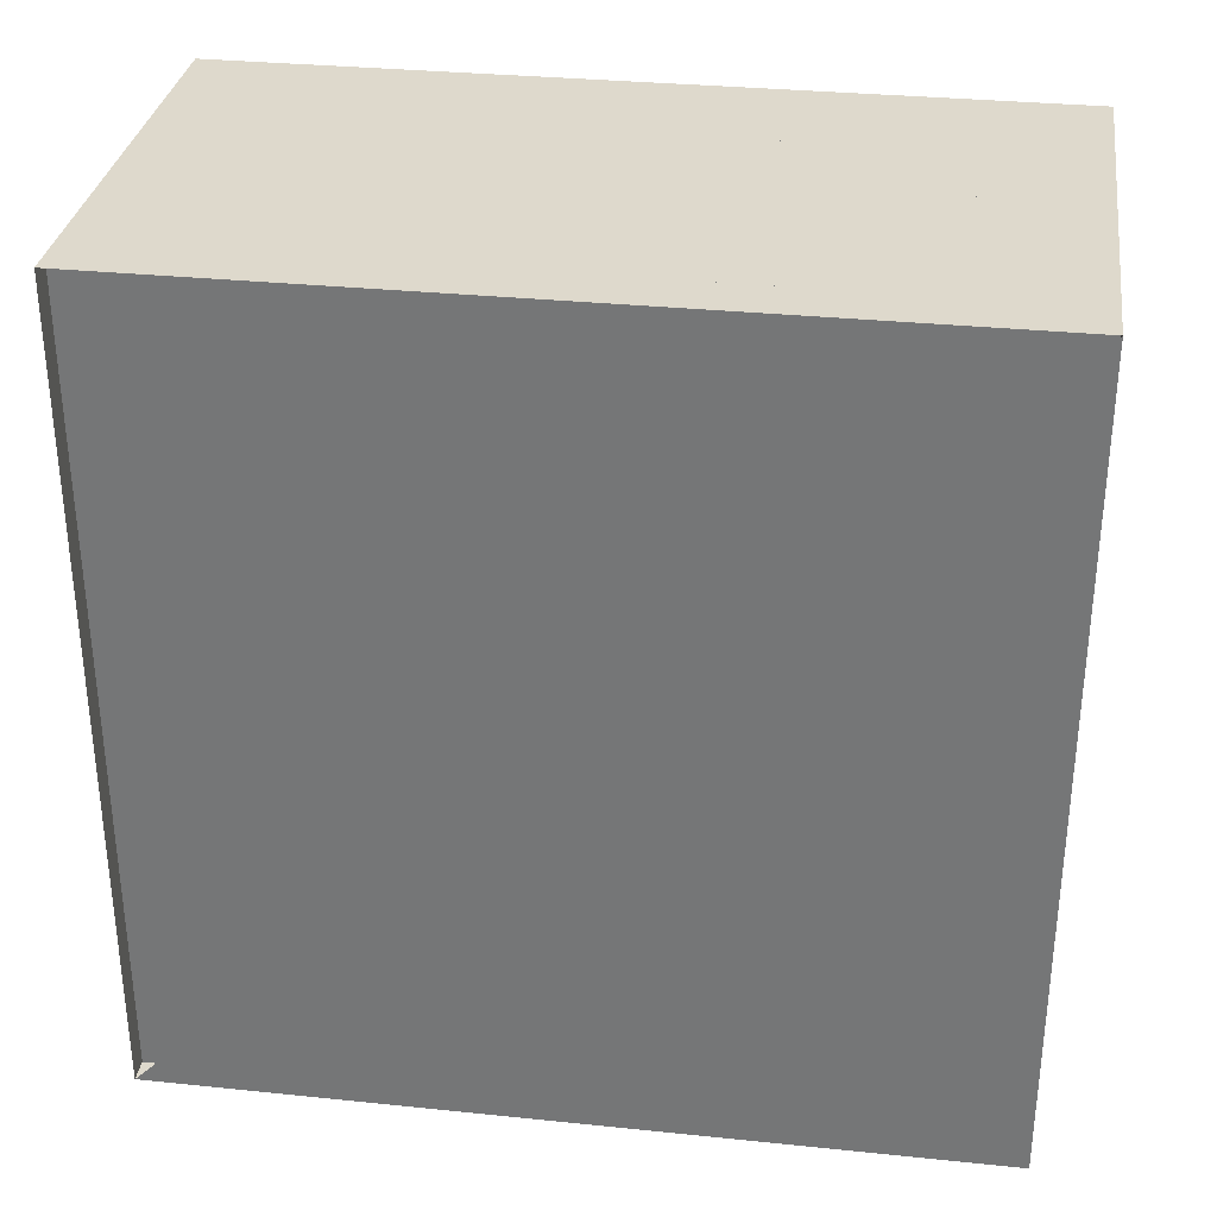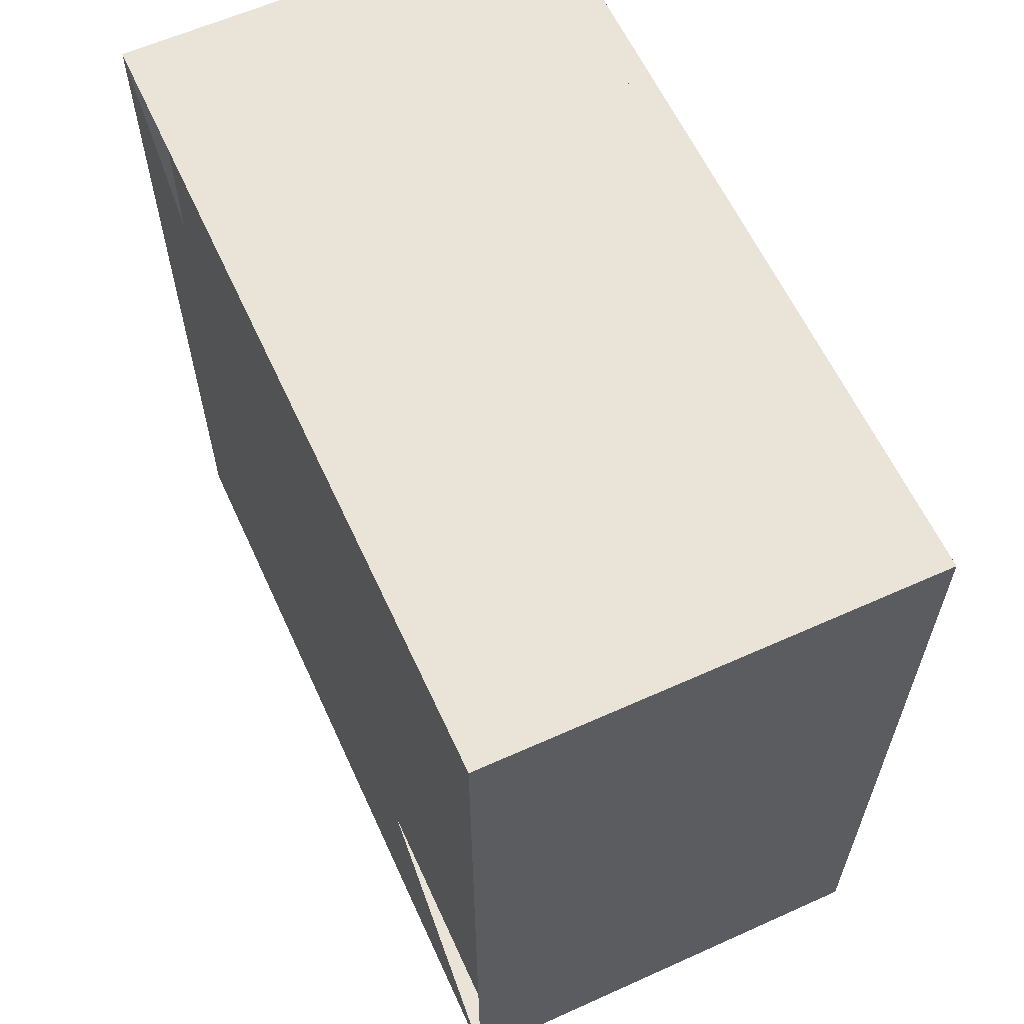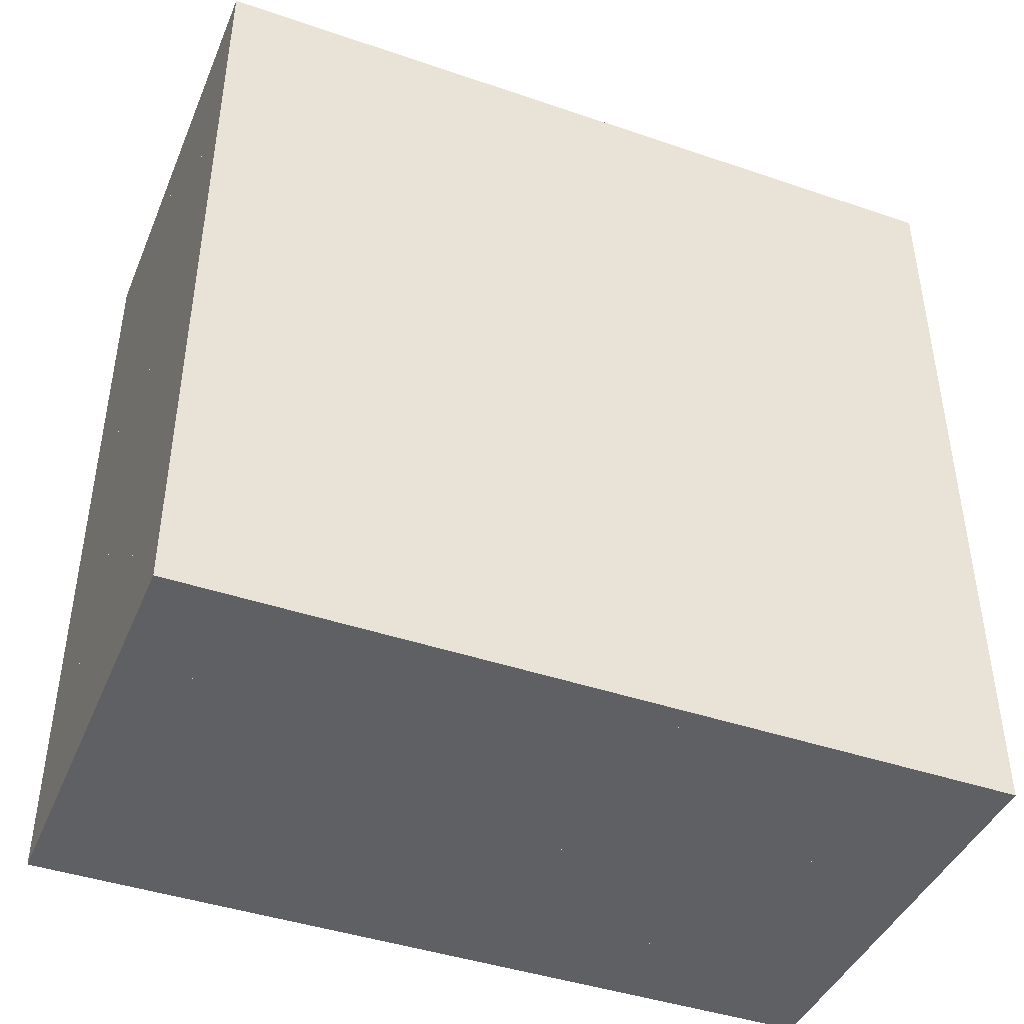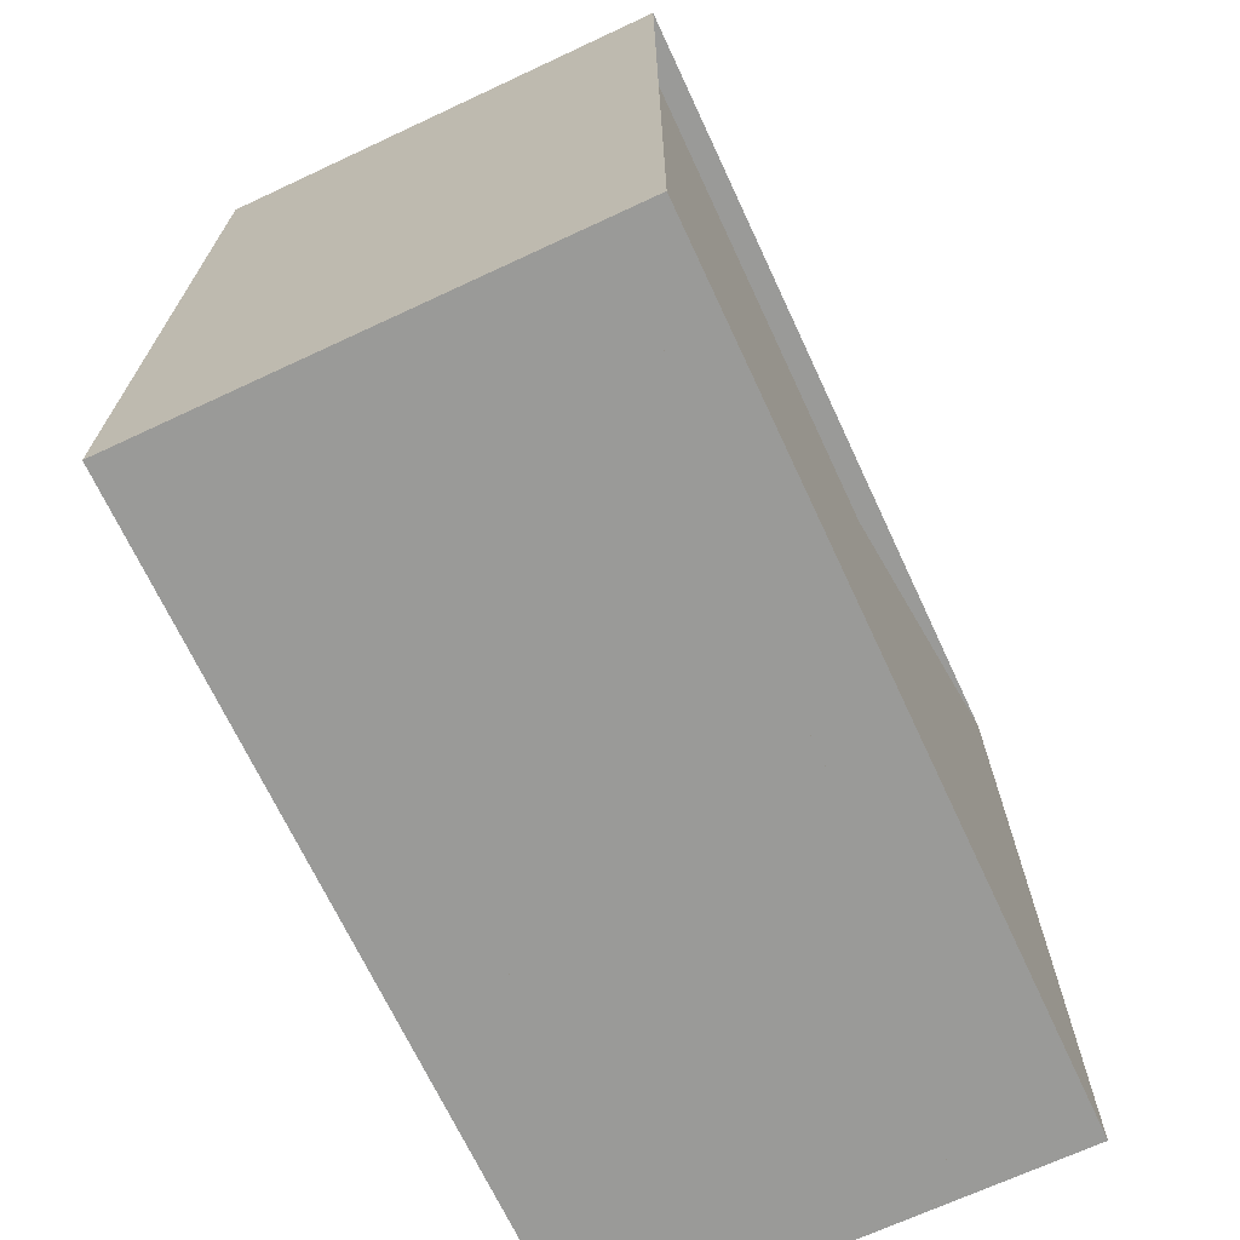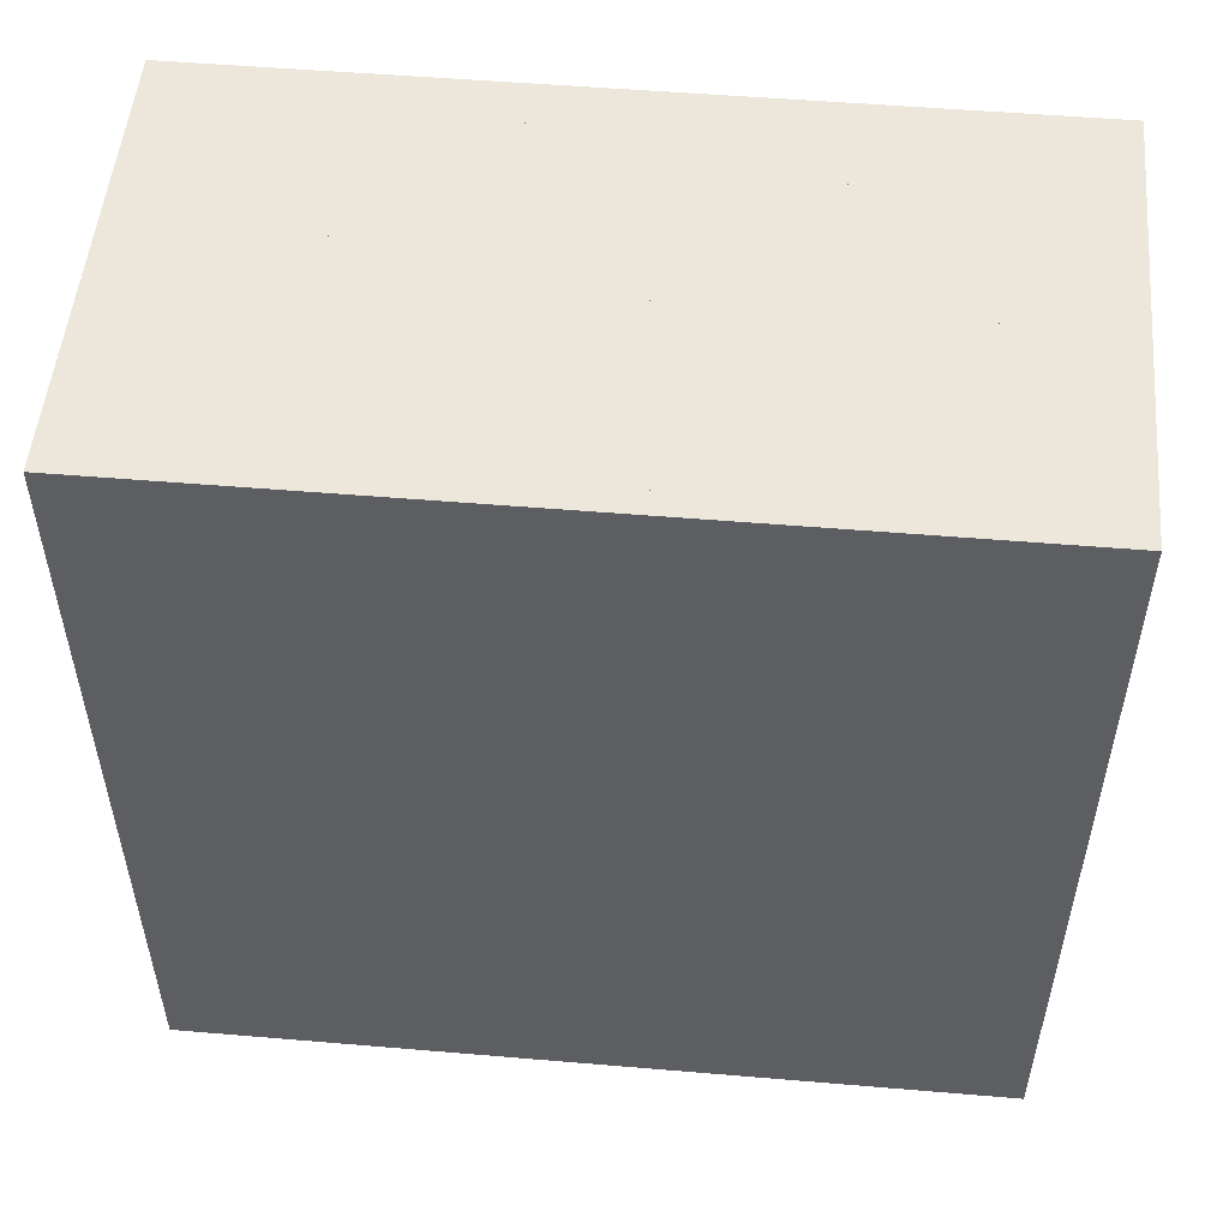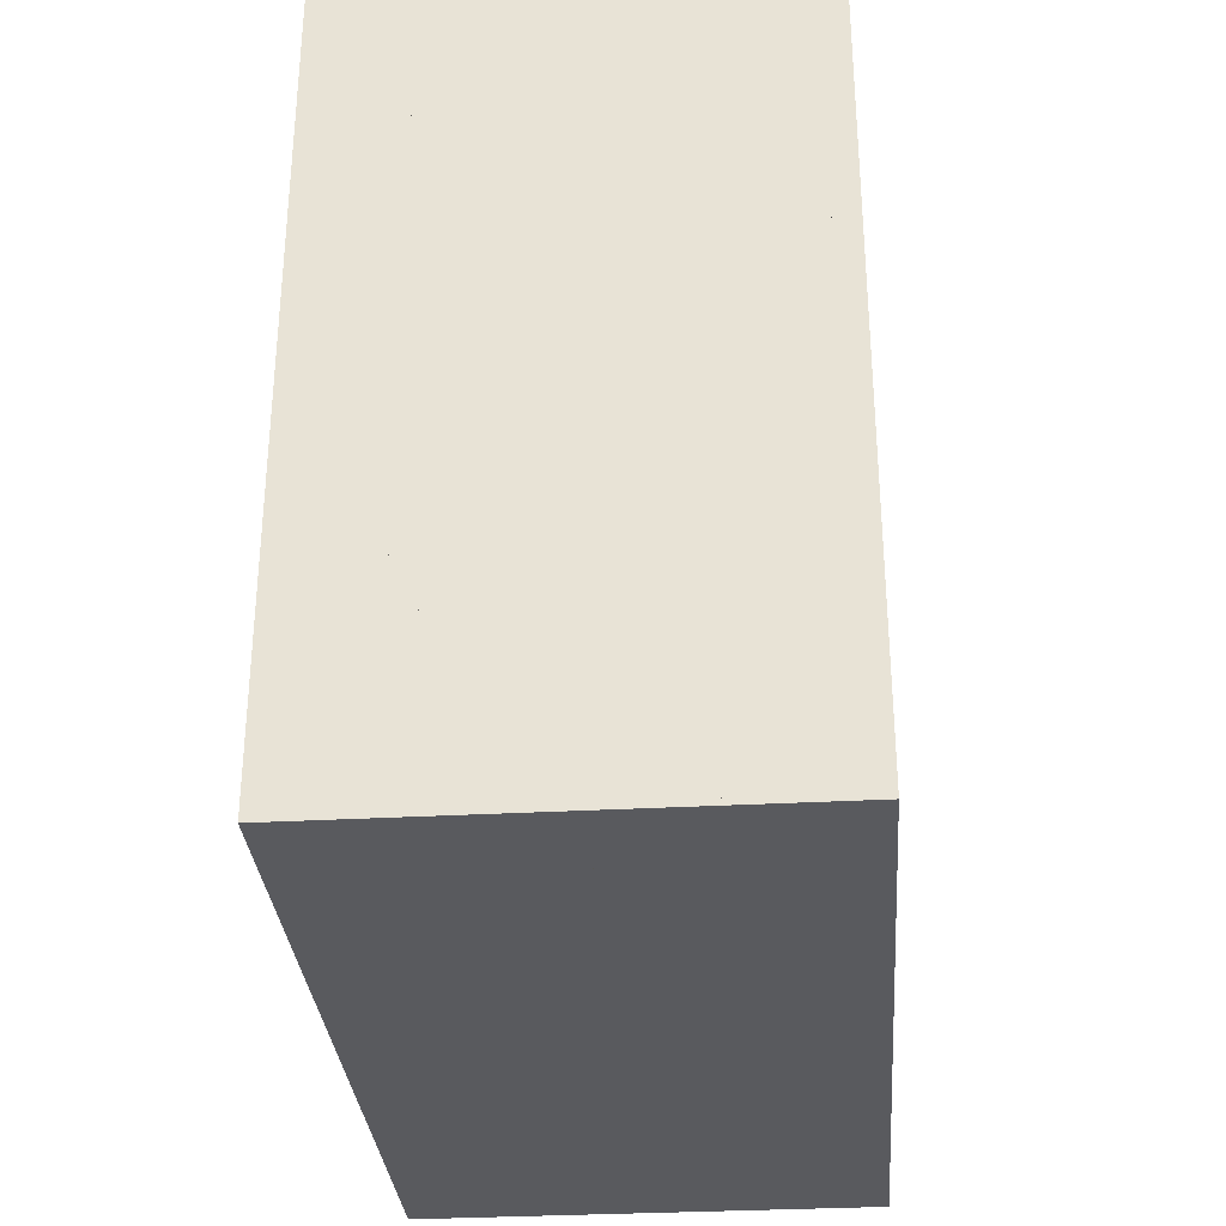
<metadata>
{"format":"obj","ext":"obj","renderer":"f3d","projection":"perspective","resolution":1024,"background":"white","views":[{"elev":32.0,"azim":-81.8,"up":"+Z"},{"elev":61.1,"azim":-24.6,"up":"+Y"},{"elev":-43.0,"azim":68.0,"up":"+Z"},{"elev":-69.2,"azim":-155.0,"up":"+Z"},{"elev":52.1,"azim":95.2,"up":"+Y"},{"elev":-31.6,"azim":-175.5,"up":"+Z"}]}
</metadata>
<code>
v 0 -1 -1
v 0 -1 1
v 0 1 1
v 0 1 -1
v 0.05871 -1 -1
v 0.05871 -1 1
v 0.05871 1 1
v 0.05871 1 -1
v 0.1175 -1 -1
v 0.1175 -1 1
v 0.1175 1 1
v 0.1175 1 -1
v 0.1762 -1 -1
v 0.1762 -1 1
v 0.1762 1 1
v 0.1762 1 -1
v 0.2347 -1 -1
v 0.2347 -1 1
v 0.2347 1 1
v 0.2347 1 -1
v 0.2928 -1 -1
v 0.2928 -1 1
v 0.2928 1 1
v 0.2928 1 -1
v 0.3507 -1 -1
v 0.3507 -1 1
v 0.3507 1 1
v 0.3507 1 -1
v 0.4086 -1 -1
v 0.4086 -1 1
v 0.4086 1 1
v 0.4086 1 -1
v 0.4665 -1 -1
v 0.4665 -1 1
v 0.4665 1 1
v 0.4665 1 -1
v 0.5244 -1 -1
v 0.5244 -1 1
v 0.5244 1 1
v 0.5244 1 -1
v 0.5823 -1 -1
v 0.5823 -1 1
v 0.5823 1 1
v 0.5823 1 -1
v 0.6402 -1 -1
v 0.6402 -1 1
v 0.6402 1 1
v 0.6402 1 -1
v 0.6981 -1 -1
v 0.6981 -1 1
v 0.6981 1 1
v 0.6981 1 -1
v 0.756 -1 -1
v 0.756 -1 1
v 0.756 1 1
v 0.756 1 -1
v 0.8139 -1 -1
v 0.8139 -1 1
v 0.8139 1 1
v 0.8139 1 -1
v 0.8718 -1 -1
v 0.8718 -1 1
v 0.8718 1 1
v 0.8718 1 -1
v 0.9297 -1 -1
v 0.9297 -1 1
v 0.9297 1 1
v 0.9297 1 -1
v 0.9876 -1 -1
v 0.9876 -1 1
v 0.9876 1 1
v 0.9876 1 -1
v 1.045 -1 -1
v 1.045 -1 1
v 1.045 1 1
v 1.045 1 -1
v 1.103 -1 -1
v 1.103 -1 1
v 1.103 1 1
v 1.103 1 -1
f 1 2 4 5
f 5 6 7 8
f 5 6 2 1
f 6 7 3 2
f 7 8 4 3
f 8 5 1 4
f 9 10 11 12
f 9 10 6 5
f 10 11 7 6
f 11 12 8 7
f 12 9 5 8
f 13 14 15 16
f 13 14 10 9
f 14 15 11 10
f 15 16 12 11
f 16 13 9 12
f 17 18 19 20
f 17 18 14 13
f 18 19 15 14
f 19 20 16 15
f 20 17 13 16
f 21 22 23 24
f 21 22 18 17
f 22 23 19 18
f 23 24 20 19
f 24 21 17 20
f 25 26 27 28
f 25 26 22 21
f 26 27 23 22
f 27 28 24 23
f 28 25 21 24
f 29 30 31 32
f 29 30 26 25
f 30 31 27 26
f 31 32 28 27
f 32 29 25 28
f 33 34 35 36
f 33 34 30 29
f 34 35 31 30
f 35 36 32 31
f 36 33 29 32
f 37 38 39 40
f 37 38 34 33
f 38 39 35 34
f 39 40 36 35
f 40 37 33 36
f 41 42 43 44
f 41 42 38 37
f 42 43 39 38
f 43 44 40 39
f 44 41 37 40
f 45 46 47 48
f 45 46 42 41
f 46 47 43 42
f 47 48 44 43
f 48 45 41 44
f 49 50 51 52
f 49 50 46 45
f 50 51 47 46
f 51 52 48 47
f 52 49 45 48
f 53 54 55 56
f 53 54 50 49
f 54 55 51 50
f 55 56 52 51
f 56 53 49 52
f 57 58 59 60
f 57 58 54 53
f 58 59 55 54
f 59 60 56 55
f 60 57 53 56
f 61 62 63 64
f 61 62 58 57
f 62 63 59 58
f 63 64 60 59
f 64 61 57 60
f 65 66 67 68
f 65 66 62 61
f 66 67 63 62
f 67 68 64 63
f 68 65 61 64
f 69 70 71 72
f 69 70 66 65
f 70 71 67 66
f 71 72 68 67
f 72 69 65 68
f 73 74 75 76
f 73 74 70 69
f 74 75 71 70
f 75 76 72 71
f 76 73 69 72
f 77 78 79 80
f 77 78 74 73
f 78 79 75 74
f 79 80 76 75
f 80 77 73 76

</code>
